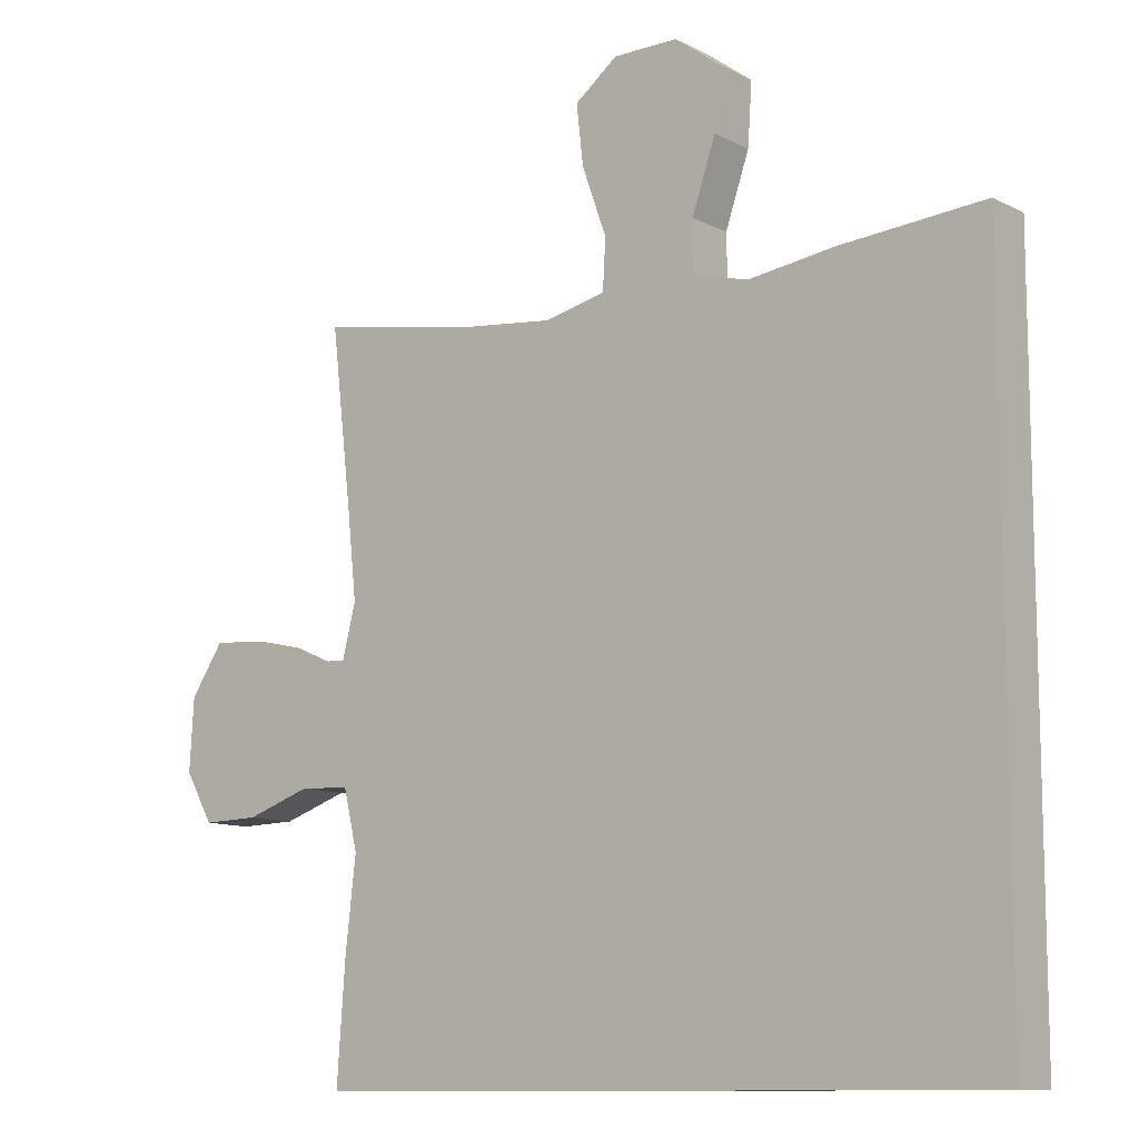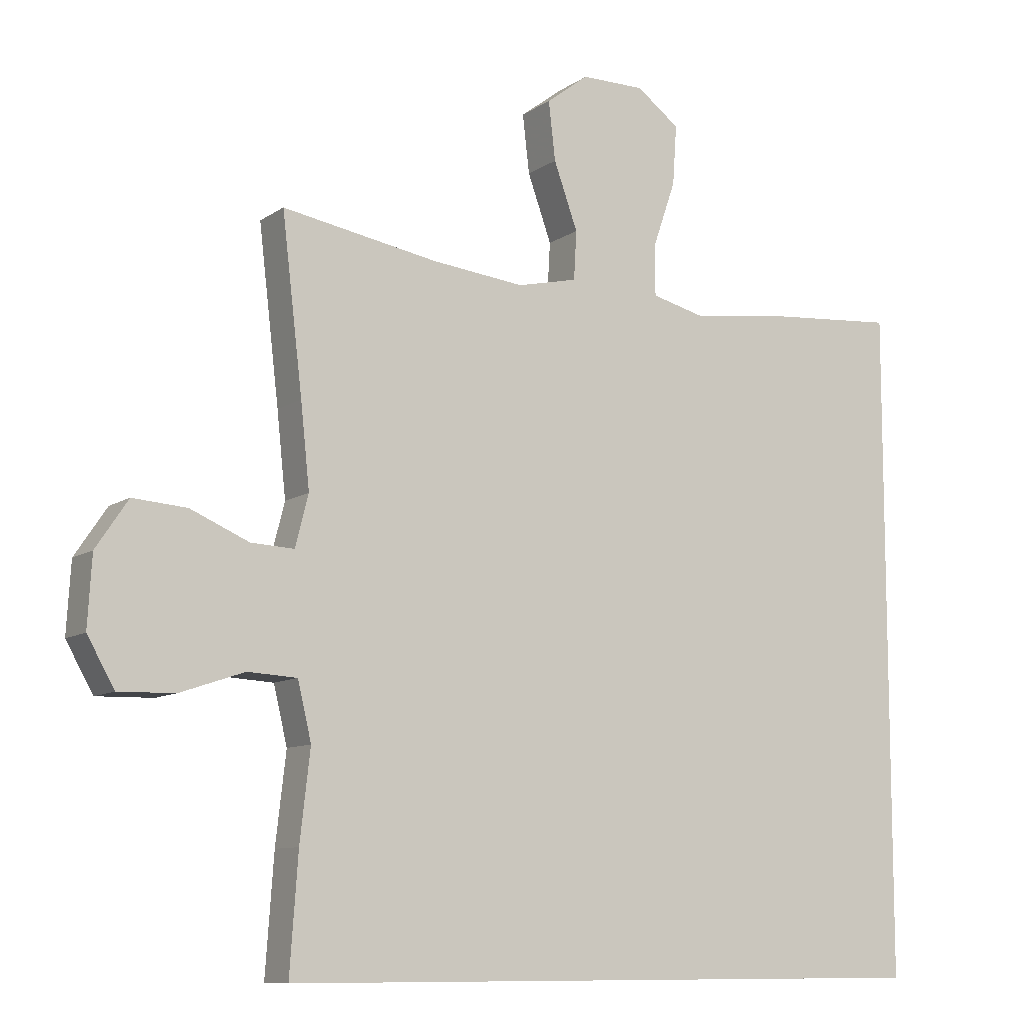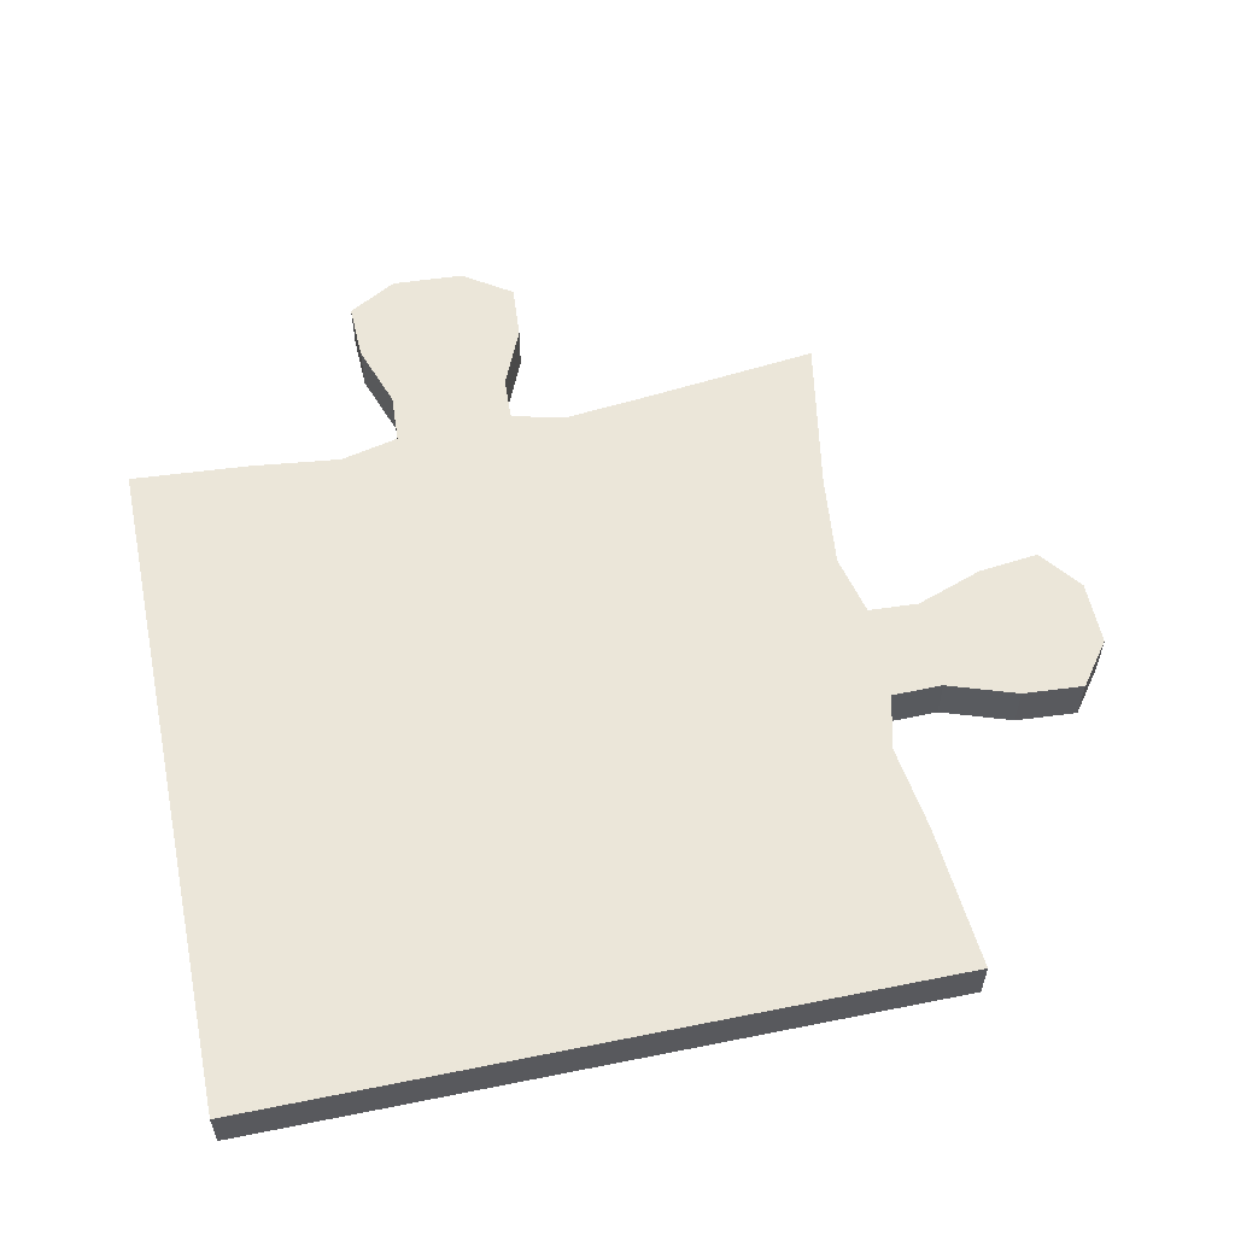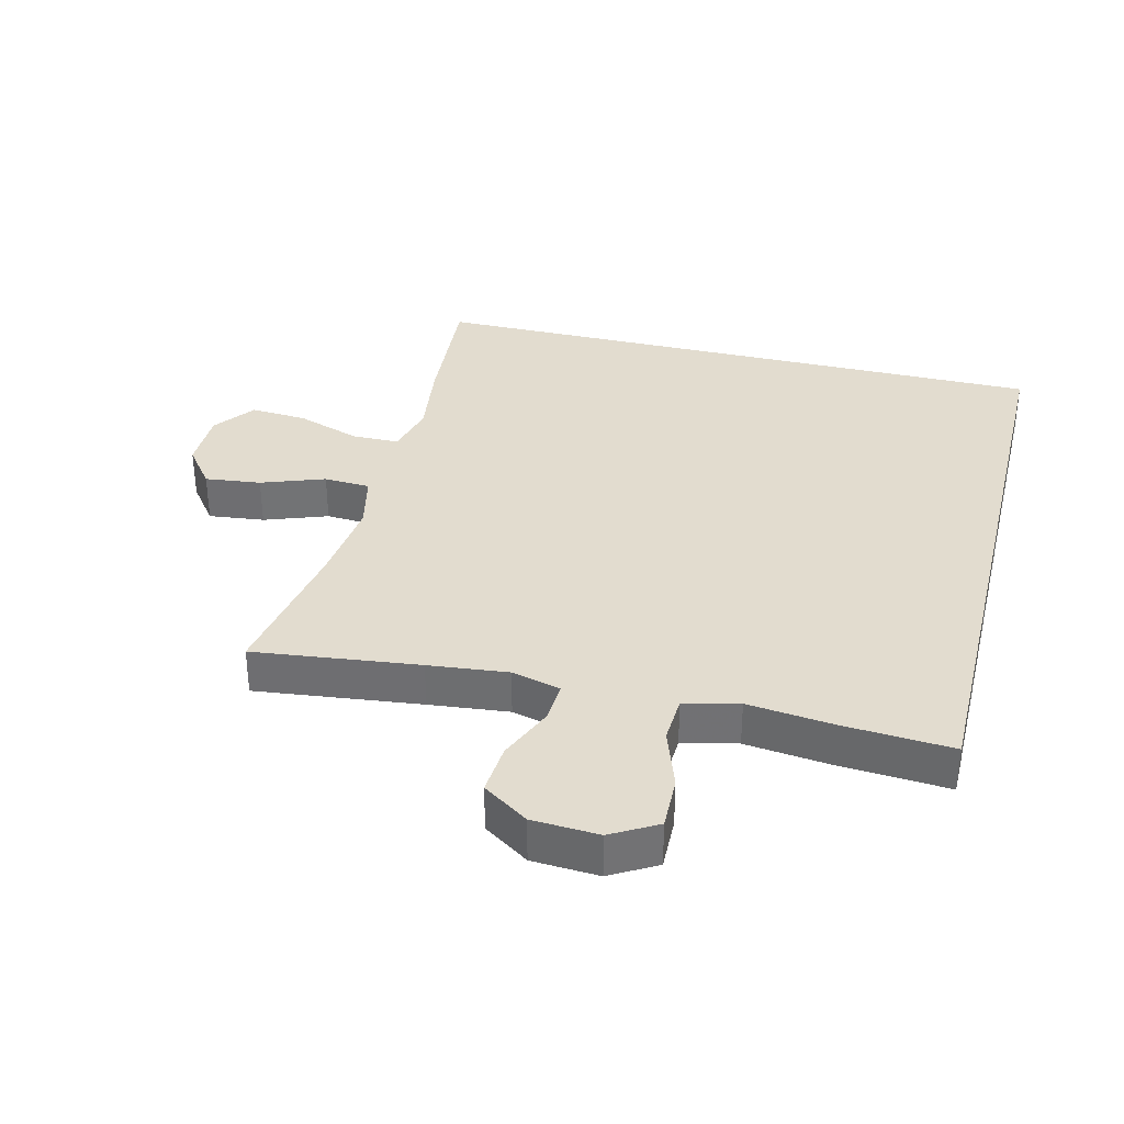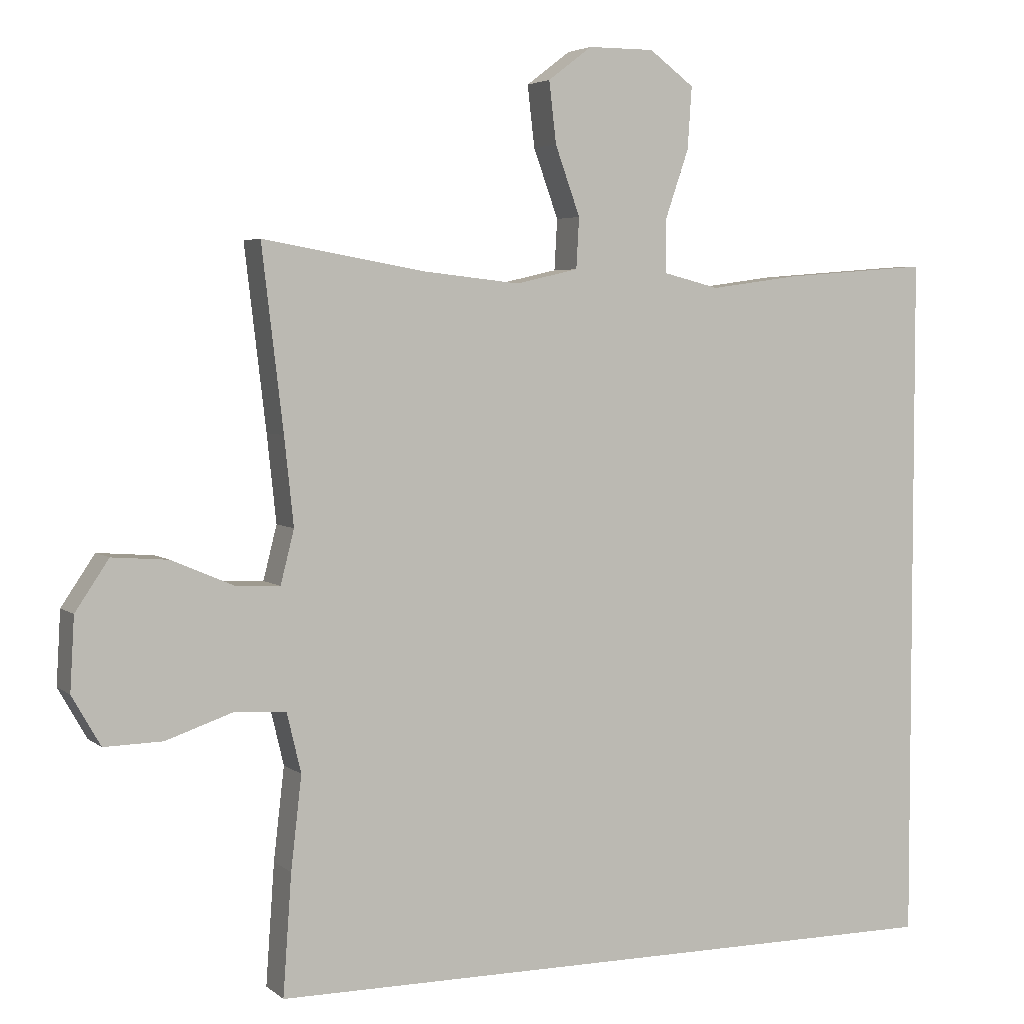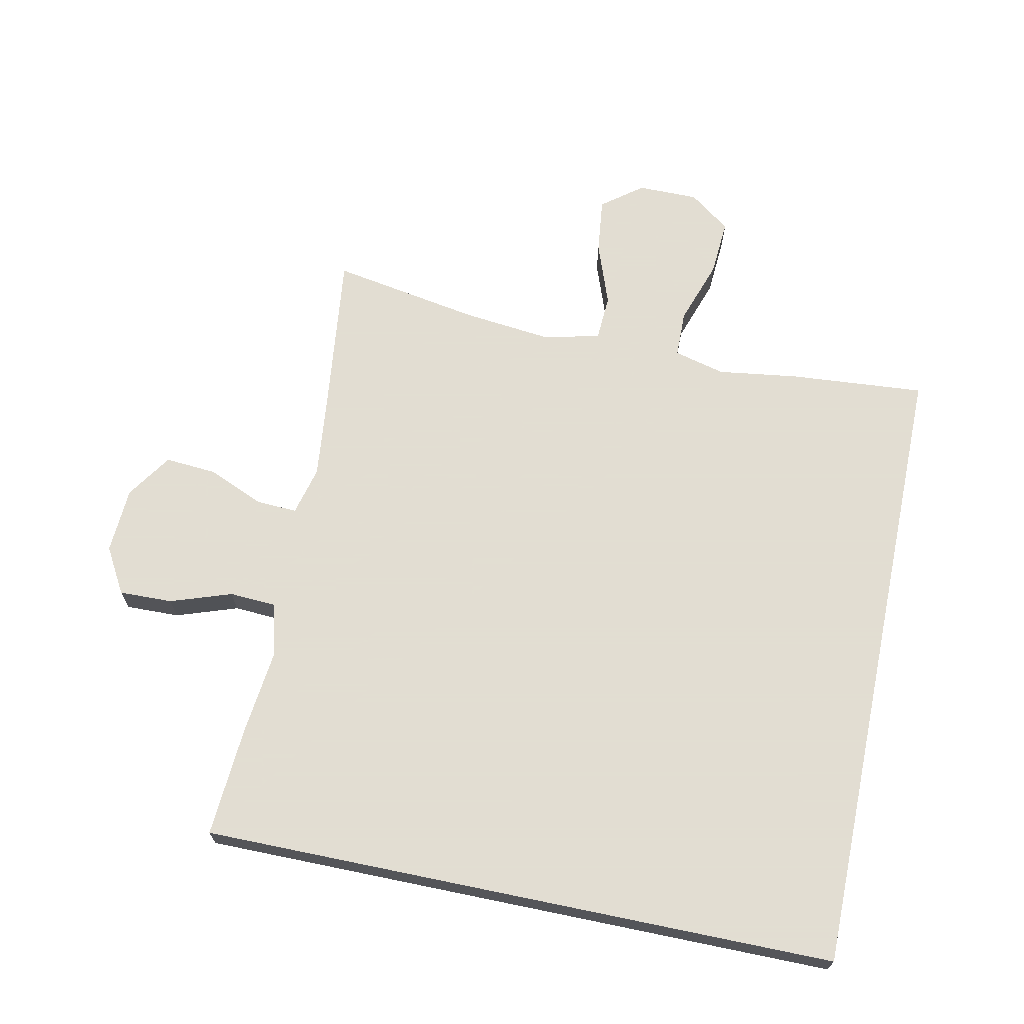
<metadata>
{"format":"obj","ext":"obj","renderer":"f3d","projection":"perspective","resolution":1024,"background":"white","views":[{"elev":-10.7,"azim":-141.4,"up":"+Z"},{"elev":-9.7,"azim":148.8,"up":"+Z"},{"elev":56.9,"azim":-101.8,"up":"+Y"},{"elev":34.6,"azim":103.9,"up":"+Y"},{"elev":4.2,"azim":155.7,"up":"+Z"},{"elev":68.1,"azim":-168.3,"up":"+Y"}]}
</metadata>
<code>
v -0.5 0.07 -0.5
v -0.5 0.07 0.474
v -0.293 0.07 0.458
v -0.169 0.07 0.441
v -0.09 0.07 0.461
v -0.089 0.07 0.533
v -0.123 0.07 0.632
v -0.129 0.07 0.719
v -0.066 0.07 0.766
v 0.027 0.07 0.766
v 0.089 0.07 0.719
v 0.079 0.07 0.633
v 0.044 0.07 0.536
v 0.048 0.07 0.465
v 0.136 0.07 0.445
v 0.272 0.07 0.46
v 0.5 0.07 0.5
v 0.47 0.07 0.246
v 0.457 0.07 0.124
v 0.476 0.07 0.049
v 0.539 0.07 0.052
v 0.625 0.07 0.089
v 0.704 0.07 0.095
v 0.751 0.07 0.025
v 0.757 0.07 -0.077
v 0.717 0.07 -0.147
v 0.635 0.07 -0.145
v 0.541 0.07 -0.113
v 0.469 0.07 -0.117
v 0.449 0.07 -0.201
v 0.464 0.07 -0.331
v 0.476 0.07 -0.5
v -0.5 0 -0.5
v -0.5 0 0.474
v -0.293 0 0.458
v -0.169 0 0.441
v -0.09 0 0.461
v -0.089 0 0.533
v -0.123 0 0.632
v -0.129 0 0.719
v -0.066 0 0.766
v 0.027 0 0.766
v 0.089 0 0.719
v 0.079 0 0.633
v 0.044 0 0.536
v 0.048 0 0.465
v 0.136 0 0.445
v 0.272 0 0.46
v 0.5 0 0.5
v 0.47 0 0.246
v 0.457 0 0.124
v 0.476 0 0.049
v 0.539 0 0.052
v 0.625 0 0.089
v 0.704 0 0.095
v 0.751 0 0.025
v 0.757 0 -0.077
v 0.717 0 -0.147
v 0.635 0 -0.145
v 0.541 0 -0.113
v 0.469 0 -0.117
v 0.449 0 -0.201
v 0.464 0 -0.331
v 0.476 0 -0.5
f 2 3 4
f 1 2 4
f 32 1 4
f 31 32 4
f 30 31 4
f 29 30 4 5
f 28 29 5 6
f 26 27 28
f 25 26 28
f 24 25 28
f 23 24 28
f 22 23 28
f 21 22 28
f 20 21 28
f 20 28 6
f 19 20 6
f 18 19 6
f 16 17 18
f 15 16 18
f 14 15 18
f 14 18 6
f 8 9 10
f 7 8 10
f 6 7 10
f 14 6 10
f 13 14 10
f 10 11 12 13
f 36 35 34
f 36 34 33
f 36 33 64
f 36 64 63
f 36 63 62
f 37 36 62 61
f 38 37 61 60
f 60 59 58
f 60 58 57
f 60 57 56
f 60 56 55
f 60 55 54
f 60 54 53
f 60 53 52
f 38 60 52
f 38 52 51
f 38 51 50
f 50 49 48
f 50 48 47
f 50 47 46
f 38 50 46
f 42 41 40
f 42 40 39
f 42 39 38
f 42 38 46
f 42 46 45
f 45 44 43 42
f 1 33 34 2
f 2 34 35 3
f 3 35 36 4
f 4 36 37 5
f 5 37 38 6
f 6 38 39 7
f 7 39 40 8
f 8 40 41 9
f 9 41 42 10
f 10 42 43 11
f 11 43 44 12
f 12 44 45 13
f 13 45 46 14
f 14 46 47 15
f 15 47 48 16
f 16 48 49 17
f 17 49 50 18
f 18 50 51 19
f 19 51 52 20
f 20 52 53 21
f 21 53 54 22
f 22 54 55 23
f 23 55 56 24
f 24 56 57 25
f 25 57 58 26
f 26 58 59 27
f 27 59 60 28
f 28 60 61 29
f 29 61 62 30
f 30 62 63 31
f 31 63 64 32
f 32 64 33 1

</code>
